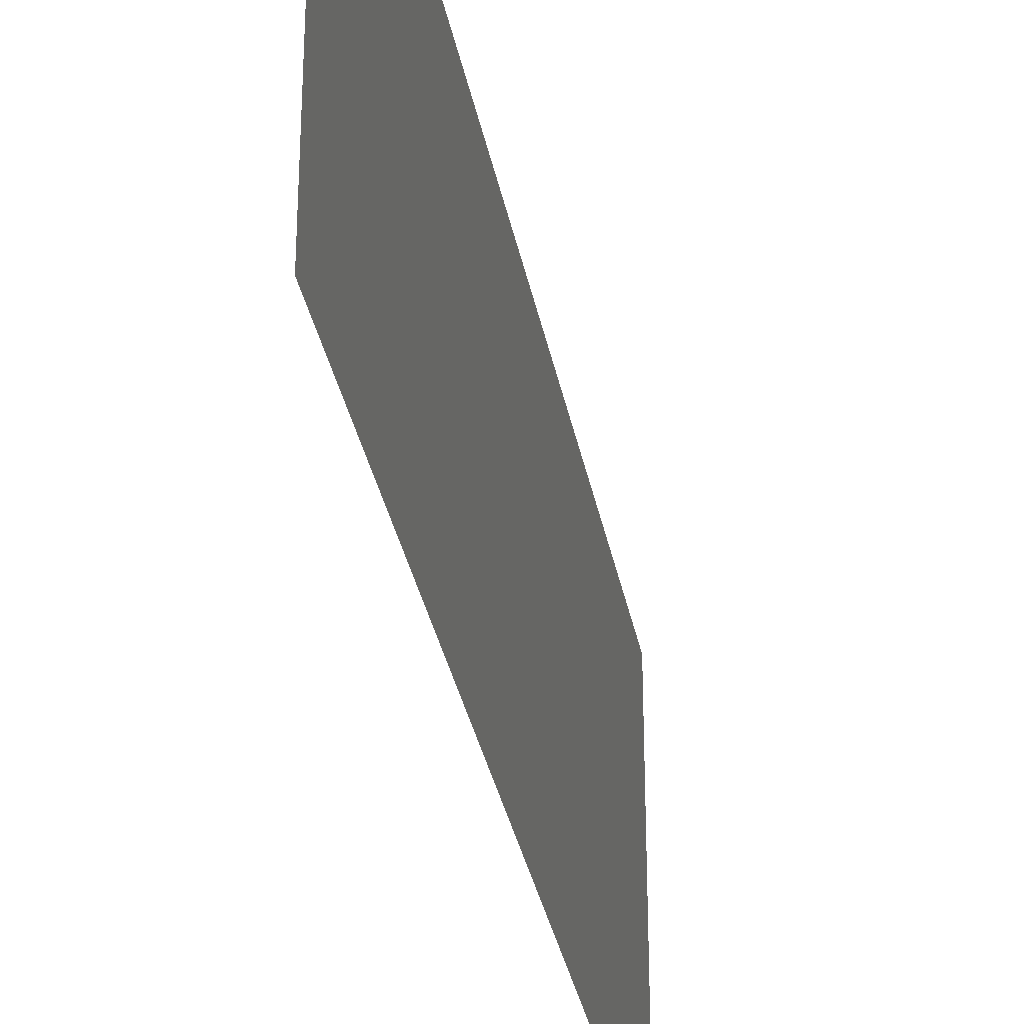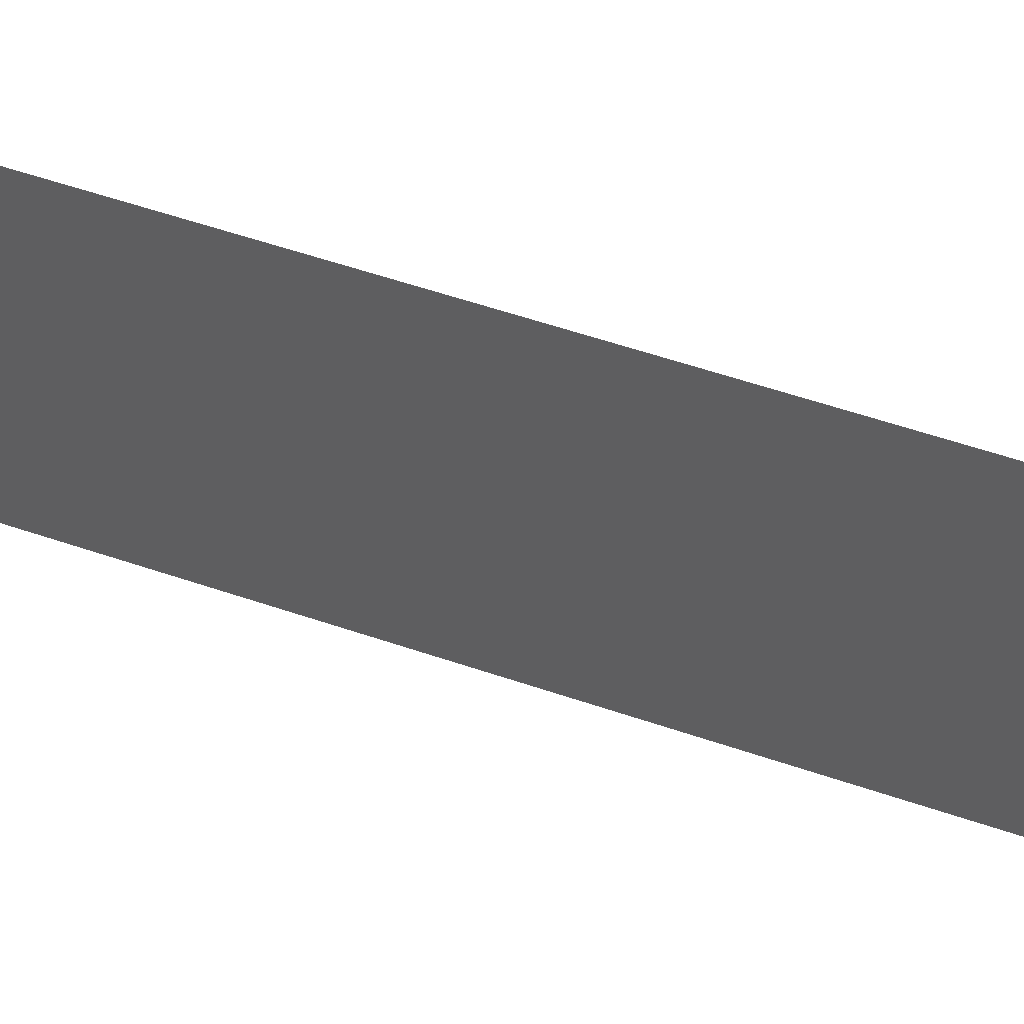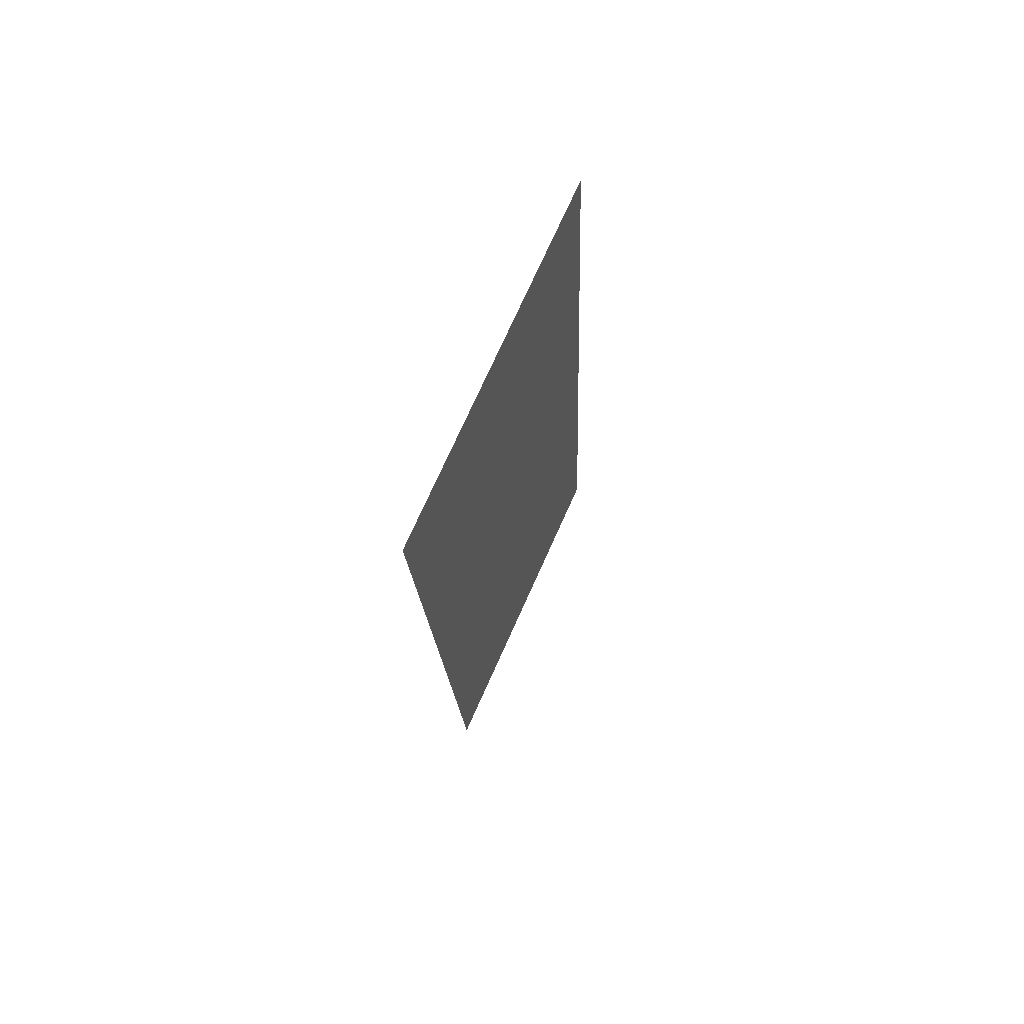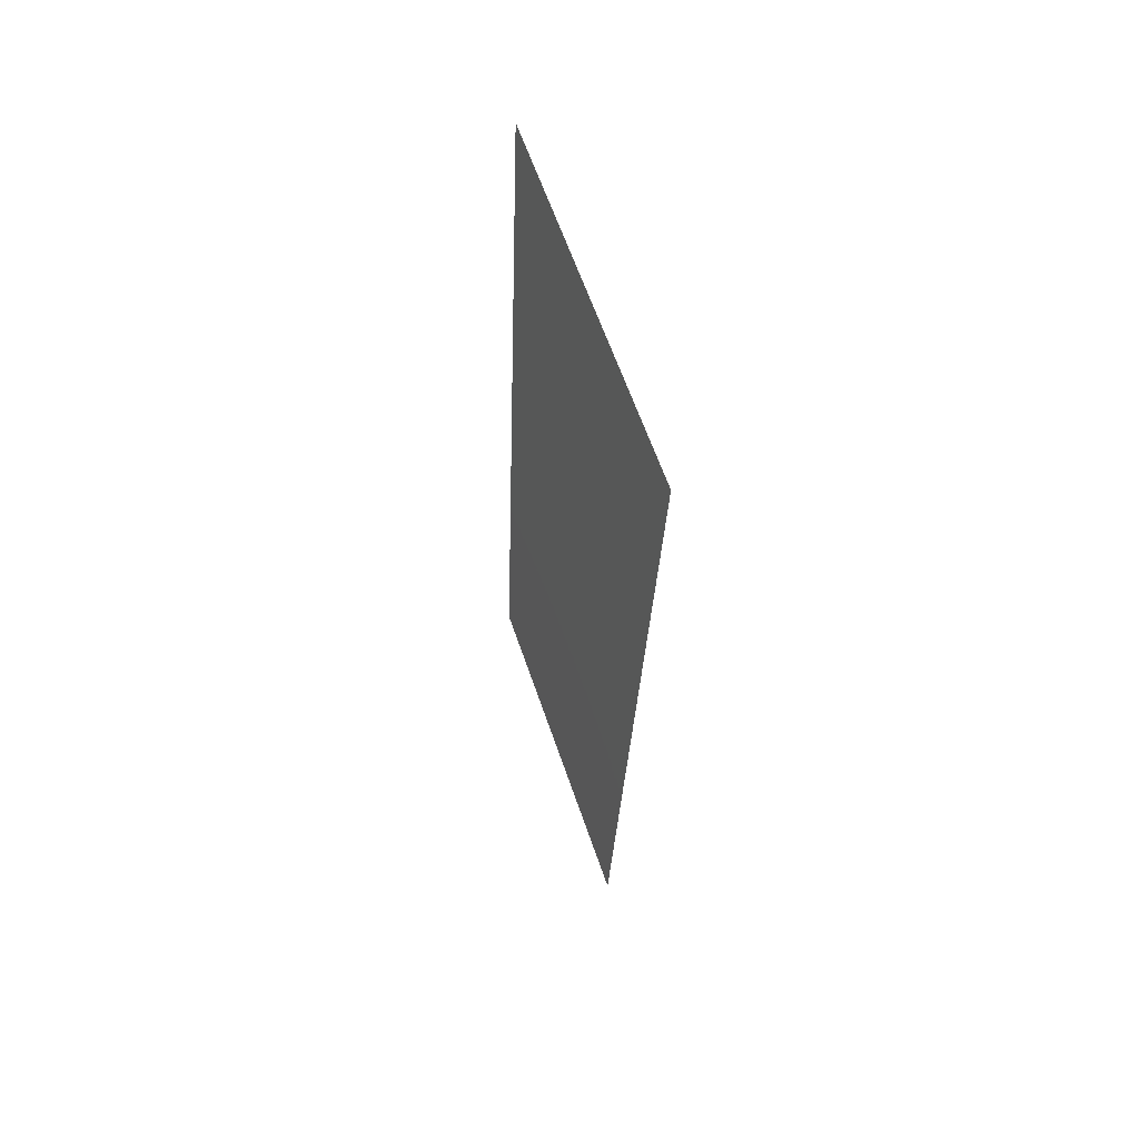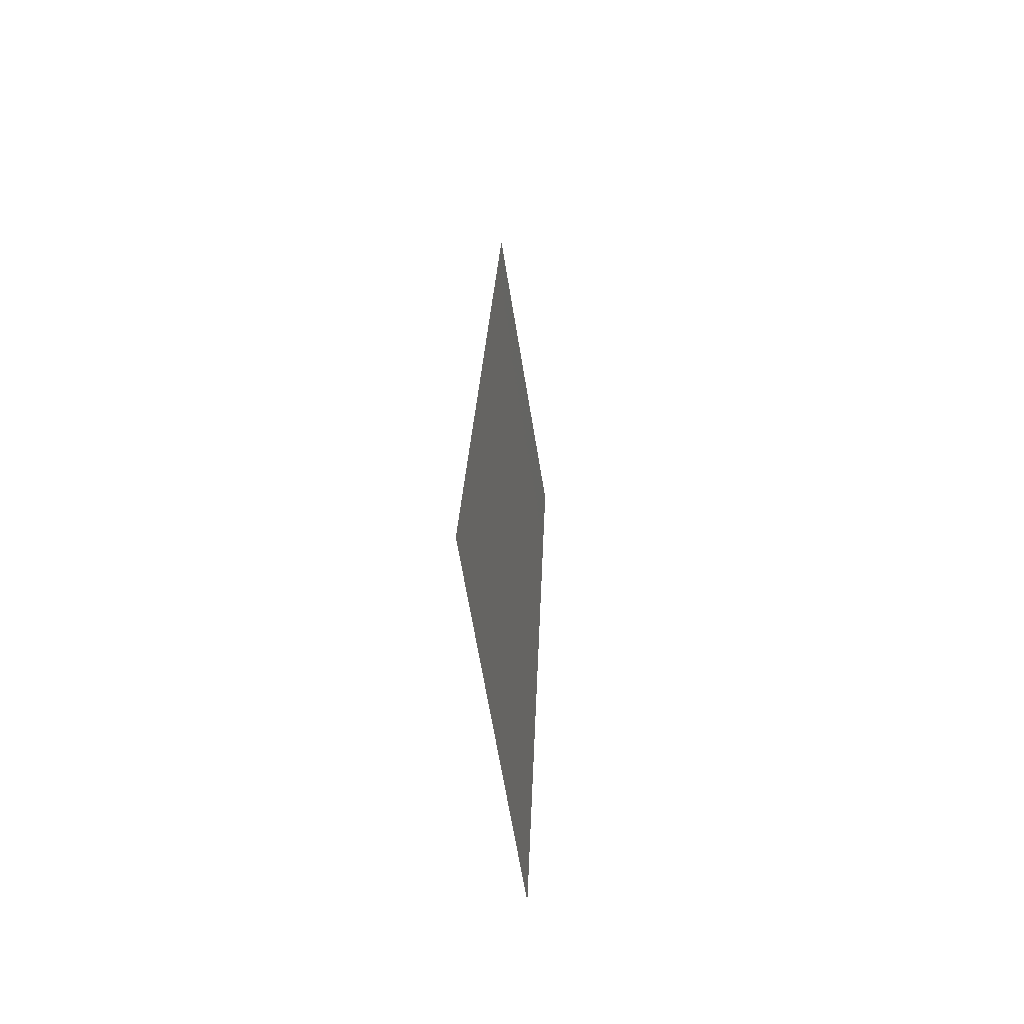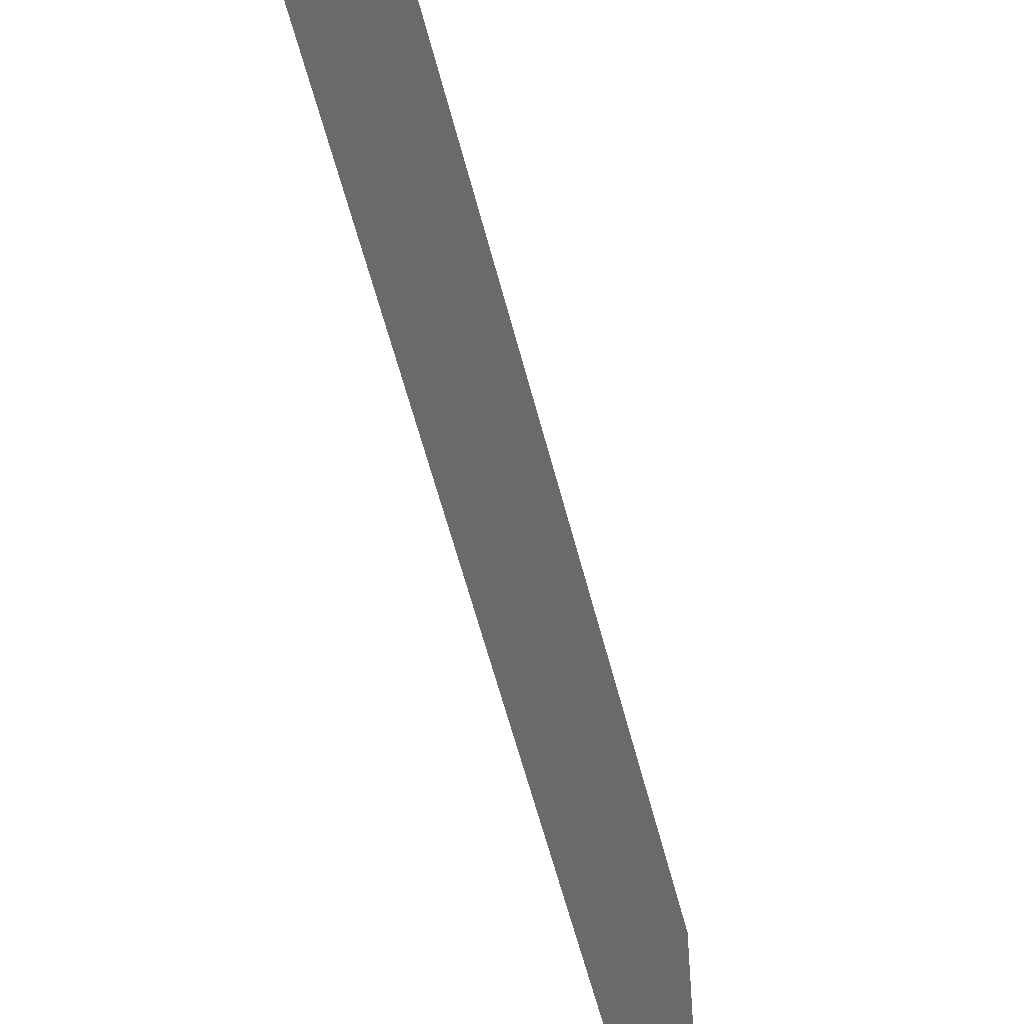
<metadata>
{"format":"stl","ext":"stl","renderer":"f3d","projection":"perspective","resolution":1024,"background":"white","views":[{"elev":-33.0,"azim":8.5,"up":"+Z"},{"elev":59.3,"azim":107.1,"up":"+Z"},{"elev":74.4,"azim":-155.8,"up":"+Y"},{"elev":62.9,"azim":-19.0,"up":"+Y"},{"elev":-66.3,"azim":9.4,"up":"+Y"},{"elev":-55.5,"azim":-168.2,"up":"+Z"}]}
</metadata>
<code>
# stl→obj: 21 verts, 26 faces
v 0.009425 0.03991 0
v 0.009247 0.03492 0.01135
v 0.009069 0.02993 0
v 0.008356 0.009977 0.02
v 0.008534 0.01497 0.008646
v 0.008713 0.01995 0.02
v 0.008891 0.02494 0.01
v 0.008713 0.01995 0
v 0.009547 0.04332 0.007337
v 0.008234 0.006562 0.01266
v 0.009069 0.02993 0.02
v 0.009425 0.03991 0.02
v 0.008356 0.009977 0
v 0.008 0 0.02
v 0.009781 0.04988 0
v 0.008 0 0.01
v 0.009781 0.04988 0.01
v 0.009575 0.04409 0.01422
v 0.008207 0.00579 0.005783
v 0.008 0 0
v 0.009781 0.04988 0.02
f 1 2 3
f 4 5 6
f 2 7 3
f 3 7 8
f 5 7 6
f 1 9 2
f 4 10 5
f 8 7 5
f 6 7 11
f 11 7 2
f 11 2 12
f 8 5 13
f 14 10 4
f 15 9 1
f 16 10 14
f 17 9 15
f 2 18 12
f 5 19 13
f 9 18 2
f 10 19 5
f 20 19 16
f 21 18 17
f 12 18 21
f 13 19 20
f 16 19 10
f 17 18 9

</code>
